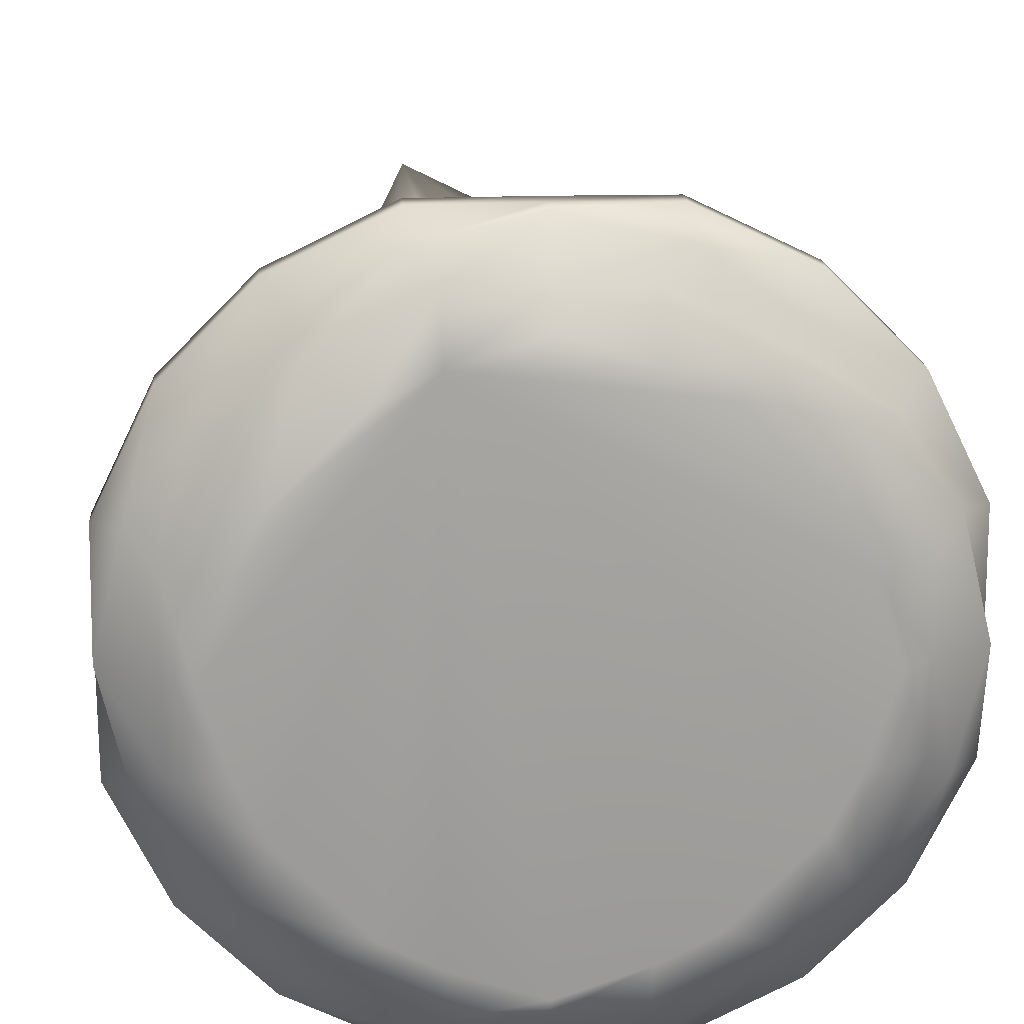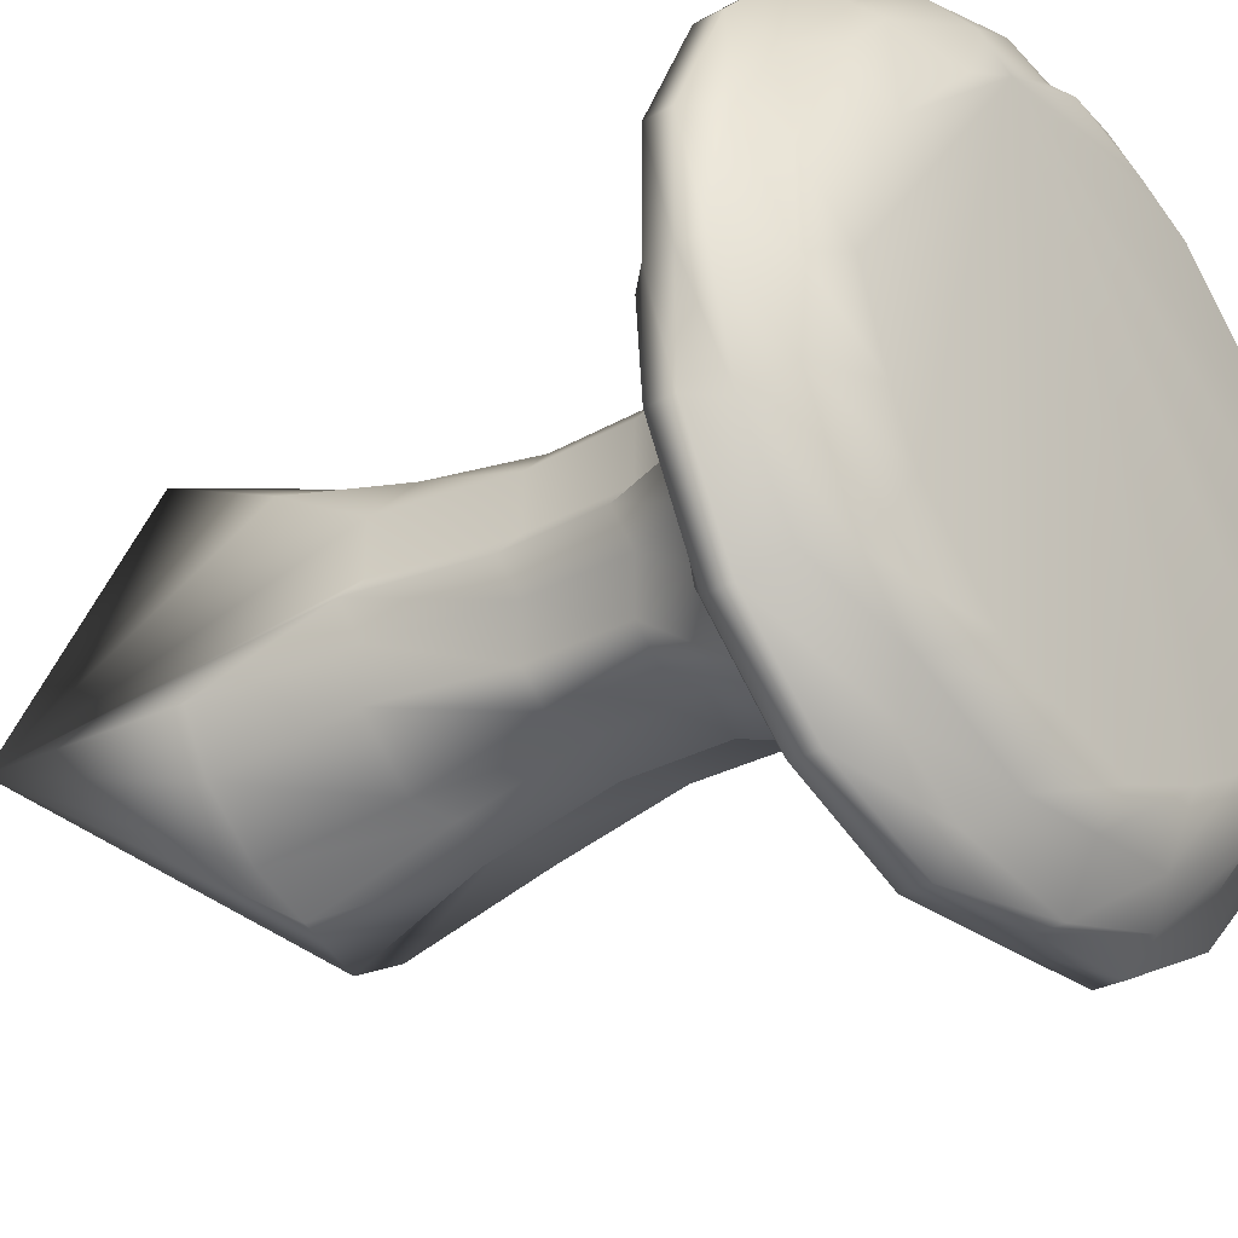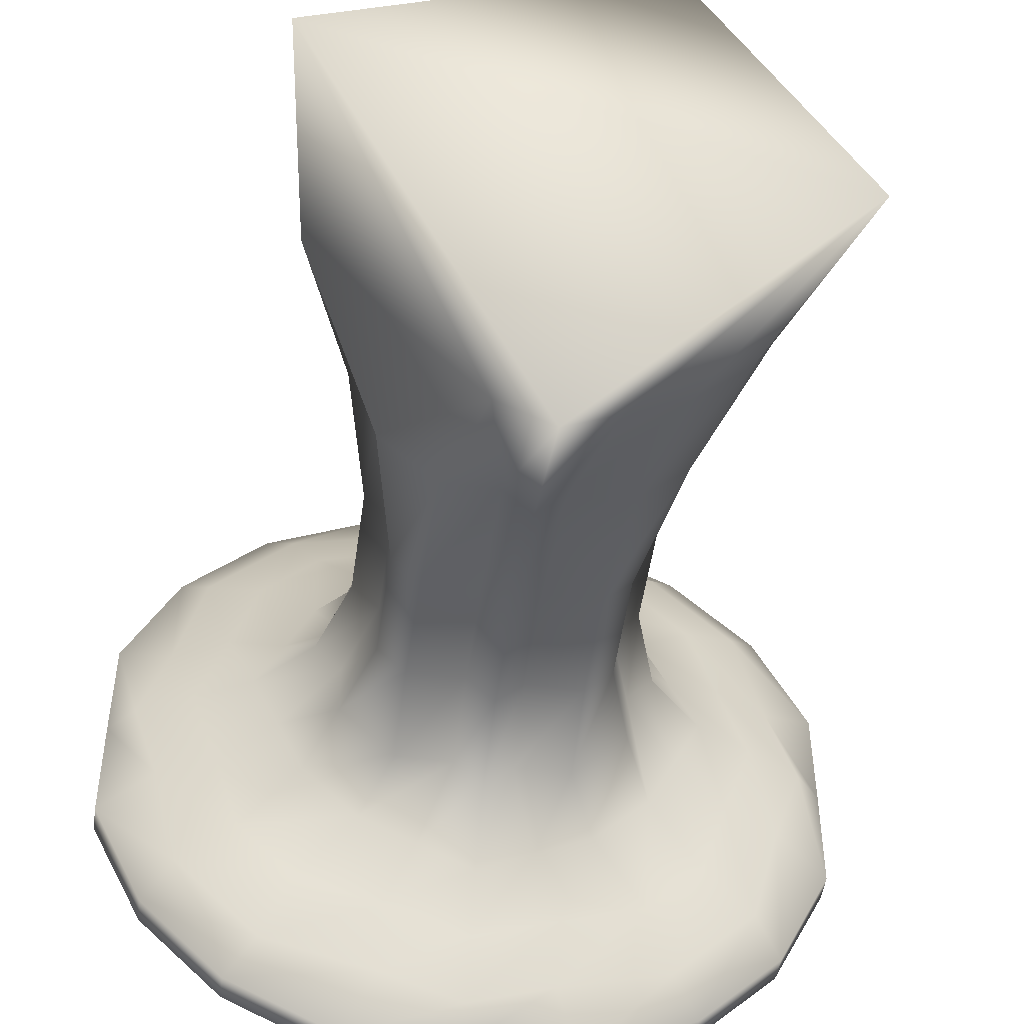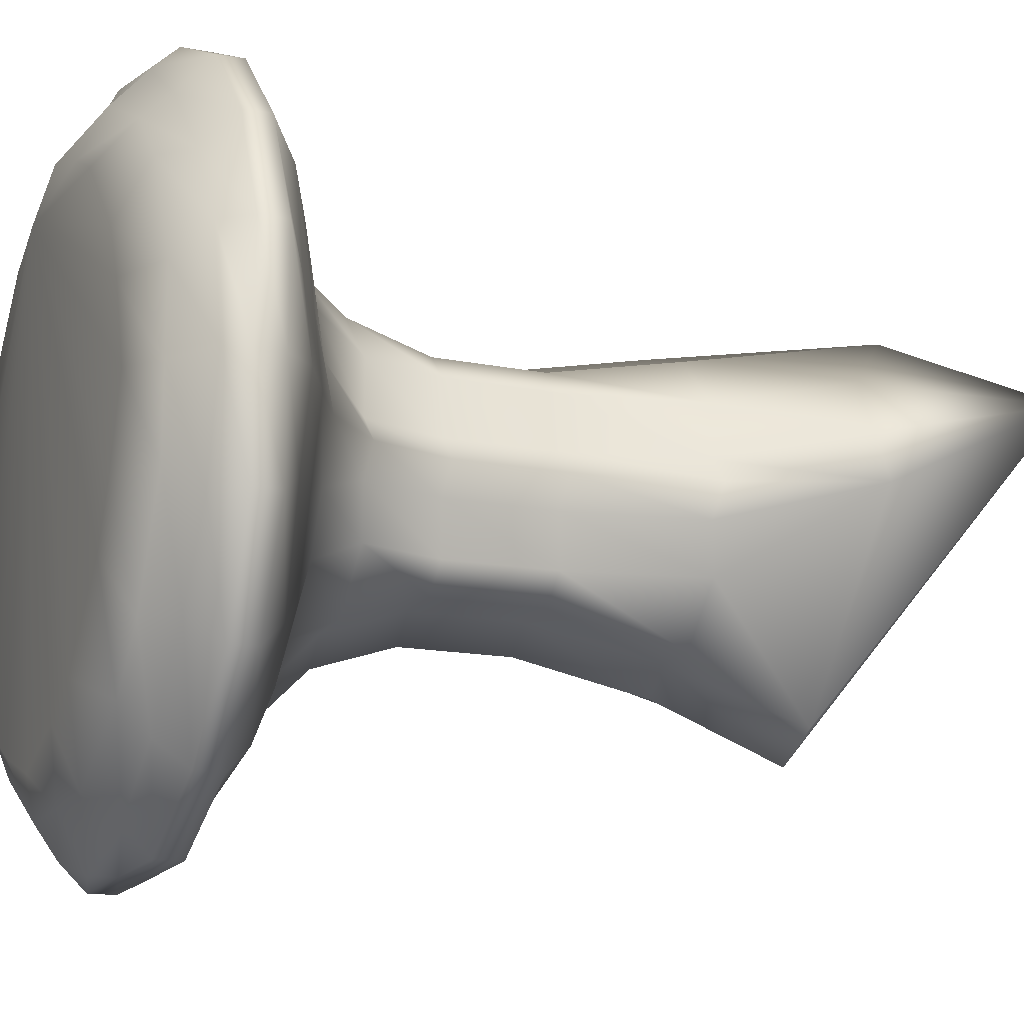
<metadata>
{"format":"obj","ext":"obj","renderer":"f3d","projection":"perspective","resolution":1024,"background":"white","views":[{"elev":17.1,"azim":175.9,"up":"+Z"},{"elev":-27.9,"azim":131.1,"up":"+Z"},{"elev":-50.1,"azim":-7.9,"up":"+Z"},{"elev":-15.6,"azim":-112.2,"up":"+Z"}]}
</metadata>
<code>
v 0.2437 0.3196 0.3003
v 0.2339 0.3768 0.2815
v 0.1298 0.3196 0.2437
v 0.1392 0.3768 0.215
v 0.3003 0.3196 0.1864
v 0.2815 0.3768 0.1962
v 0.2529 0.3768 0.2718
v 0.1583 0.3768 0.2529
v 0.1486 0.3768 0.2339
v 0.1962 0.3768 0.1486
v 0.215 0.3768 0.1392
v 0.2339 0.3768 0.1486
v 0.2529 0.3768 0.1583
v 0.2718 0.3768 0.1772
v 0.2722 0.4241 0.215
v 0.2624 0.4241 0.2247
v 0.2626 0.4241 0.2432
v 0.2432 0.4241 0.2626
v 0.2247 0.4241 0.2624
v 0.215 0.4241 0.2722
v 0.2053 0.4241 0.2624
v 0.1868 0.4241 0.2626
v 0.1674 0.4241 0.2432
v 0.1676 0.4241 0.2247
v 0.1579 0.4241 0.215
v 0.1676 0.4241 0.2053
v 0.1674 0.4241 0.1868
v 0.1868 0.4241 0.1674
v 0.2053 0.4241 0.1676
v 0.215 0.4241 0.1579
v 0.2247 0.4241 0.1676
v 0.2432 0.4241 0.1674
v 0.2626 0.4241 0.1868
v 0.2624 0.4241 0.2053
v 0.2624 0.4716 0.215
v 0.2531 0.4716 0.2246
v 0.253 0.4716 0.2433
v 0.2433 0.4716 0.253
v 0.2246 0.4716 0.2531
v 0.215 0.4716 0.2624
v 0.2054 0.4716 0.2531
v 0.1867 0.4716 0.253
v 0.1771 0.4716 0.2433
v 0.1769 0.4716 0.2246
v 0.1677 0.4716 0.215
v 0.1769 0.4716 0.2054
v 0.1771 0.4716 0.1867
v 0.1867 0.4716 0.1771
v 0.2054 0.4716 0.1769
v 0.215 0.4716 0.1677
v 0.2246 0.4716 0.1769
v 0.2433 0.4716 0.1771
v 0.253 0.4716 0.1867
v 0.2531 0.4716 0.2054
v 0.2624 0.5099 0.215
v 0.2532 0.5099 0.2244
v 0.2531 0.5099 0.2436
v 0.2436 0.5099 0.2531
v 0.2244 0.5099 0.2532
v 0.215 0.5099 0.2624
v 0.2056 0.5099 0.2532
v 0.1865 0.5099 0.2531
v 0.1769 0.5099 0.2436
v 0.1769 0.5099 0.2244
v 0.1677 0.5099 0.215
v 0.1769 0.5099 0.2056
v 0.1769 0.5099 0.1865
v 0.1865 0.5099 0.1769
v 0.2056 0.5099 0.1769
v 0.215 0.5099 0.1677
v 0.2244 0.5099 0.1769
v 0.2436 0.5099 0.1769
v 0.2531 0.5099 0.1865
v 0.2532 0.5099 0.2056
v 0.2718 0.5381 0.215
v 0.2626 0.5381 0.2246
v 0.2623 0.5381 0.2436
v 0.2436 0.5381 0.2623
v 0.2246 0.5381 0.2626
v 0.215 0.5381 0.2718
v 0.2054 0.5381 0.2626
v 0.1864 0.5381 0.2623
v 0.1677 0.5381 0.2436
v 0.1674 0.5381 0.2246
v 0.1583 0.5381 0.215
v 0.1674 0.5381 0.2054
v 0.1677 0.5381 0.1864
v 0.1864 0.5381 0.1677
v 0.2054 0.5381 0.1674
v 0.215 0.5381 0.1583
v 0.2246 0.5381 0.1674
v 0.2436 0.5381 0.1677
v 0.2623 0.5381 0.1864
v 0.2626 0.5381 0.2054
v 0.2908 0.5569 0.215
v 0.2814 0.5569 0.234
v 0.2722 0.5569 0.2532
v 0.2532 0.5569 0.2722
v 0.234 0.5569 0.2814
v 0.215 0.5569 0.2908
v 0.196 0.5569 0.2814
v 0.1769 0.5569 0.2722
v 0.1578 0.5569 0.2532
v 0.1487 0.5569 0.234
v 0.1393 0.5569 0.215
v 0.1487 0.5569 0.196
v 0.1578 0.5569 0.1769
v 0.1769 0.5569 0.1578
v 0.196 0.5569 0.1487
v 0.215 0.5569 0.1393
v 0.234 0.5569 0.1487
v 0.2532 0.5569 0.1578
v 0.2722 0.5569 0.1769
v 0.2814 0.5569 0.196
v 0.3101 0.5667 0.215
v 0.3003 0.5667 0.2437
v 0.2912 0.5667 0.2719
v 0.2719 0.5667 0.2912
v 0.2437 0.5667 0.3003
v 0.215 0.5667 0.3101
v 0.1864 0.5667 0.3003
v 0.1582 0.5667 0.2912
v 0.1388 0.5667 0.2719
v 0.1298 0.5667 0.2437
v 0.1199 0.5667 0.215
v 0.1298 0.5667 0.1864
v 0.1388 0.5667 0.1582
v 0.1582 0.5667 0.1388
v 0.1864 0.5667 0.1298
v 0.215 0.5667 0.1199
v 0.2437 0.5667 0.1298
v 0.2719 0.5667 0.1388
v 0.2912 0.5667 0.1582
v 0.3003 0.5667 0.1864
v 0.3293 0.576 0.215
v 0.3197 0.576 0.2434
v 0.3098 0.576 0.2812
v 0.2812 0.576 0.3098
v 0.2434 0.576 0.3197
v 0.215 0.576 0.3293
v 0.1867 0.576 0.3197
v 0.1488 0.576 0.3098
v 0.1202 0.576 0.2812
v 0.1103 0.576 0.2434
v 0.1008 0.576 0.215
v 0.1103 0.576 0.1867
v 0.1202 0.576 0.1488
v 0.1488 0.576 0.1202
v 0.1867 0.576 0.1103
v 0.215 0.576 0.1008
v 0.2434 0.576 0.1103
v 0.2812 0.576 0.1202
v 0.3098 0.576 0.1488
v 0.3197 0.576 0.1867
v 0.3383 0.5858 0.215
v 0.3382 0.5858 0.2528
v 0.3197 0.5858 0.2909
v 0.2909 0.5858 0.3197
v 0.2528 0.5858 0.3382
v 0.215 0.5858 0.3383
v 0.1773 0.5858 0.3382
v 0.1391 0.5858 0.3197
v 0.1103 0.5858 0.2909
v 0.09186 0.5858 0.2528
v 0.09172 0.5858 0.215
v 0.09186 0.5858 0.1773
v 0.1103 0.5858 0.1391
v 0.1391 0.5858 0.1103
v 0.1773 0.5858 0.09186
v 0.215 0.5858 0.09172
v 0.2528 0.5858 0.09186
v 0.2909 0.5858 0.1103
v 0.3197 0.5858 0.1391
v 0.3382 0.5858 0.1773
v 0.3384 0.5952 0.215
v 0.3382 0.5952 0.2527
v 0.3194 0.5952 0.2908
v 0.2908 0.5952 0.3194
v 0.2527 0.5952 0.3382
v 0.215 0.5952 0.3384
v 0.1773 0.5952 0.3382
v 0.1392 0.5952 0.3194
v 0.1106 0.5952 0.2908
v 0.09187 0.5952 0.2527
v 0.09162 0.5952 0.215
v 0.09187 0.5952 0.1773
v 0.1106 0.5952 0.1392
v 0.1392 0.5952 0.1106
v 0.1773 0.5952 0.09187
v 0.215 0.5952 0.09162
v 0.2527 0.5952 0.09187
v 0.2908 0.5952 0.1106
v 0.3194 0.5952 0.1392
v 0.3382 0.5952 0.1773
v 0.3382 0.6044 0.215
v 0.3289 0.6044 0.2532
v 0.3098 0.6044 0.2814
v 0.2814 0.6044 0.3098
v 0.2532 0.6044 0.3289
v 0.215 0.6044 0.3382
v 0.1768 0.6044 0.3289
v 0.1486 0.6044 0.3098
v 0.1202 0.6044 0.2814
v 0.1011 0.6044 0.2532
v 0.09185 0.6044 0.215
v 0.1011 0.6044 0.1768
v 0.1202 0.6044 0.1486
v 0.1486 0.6044 0.1202
v 0.1768 0.6044 0.1011
v 0.215 0.6044 0.09185
v 0.2532 0.6044 0.1011
v 0.2814 0.6044 0.1202
v 0.3098 0.6044 0.1486
v 0.3289 0.6044 0.1768
v 0.3194 0.6143 0.215
v 0.3195 0.6143 0.2437
v 0.3003 0.6143 0.2815
v 0.2815 0.6143 0.3003
v 0.2437 0.6143 0.3195
v 0.215 0.6143 0.3194
v 0.1863 0.6143 0.3195
v 0.1485 0.6143 0.3003
v 0.1297 0.6143 0.2815
v 0.1106 0.6143 0.2437
v 0.1106 0.6143 0.215
v 0.1106 0.6143 0.1863
v 0.1297 0.6143 0.1485
v 0.1485 0.6143 0.1297
v 0.1863 0.6143 0.1106
v 0.215 0.6143 0.1106
v 0.2437 0.6143 0.1106
v 0.2815 0.6143 0.1297
v 0.3003 0.6143 0.1485
v 0.3195 0.6143 0.1863
v 0.3099 0.6235 0.215
v 0.3002 0.6235 0.2437
v 0.2908 0.6235 0.2626
v 0.2626 0.6235 0.2908
v 0.2437 0.6235 0.3002
v 0.215 0.6235 0.3099
v 0.1864 0.6235 0.3002
v 0.1675 0.6235 0.2908
v 0.1392 0.6235 0.2626
v 0.1298 0.6235 0.2437
v 0.1201 0.6235 0.215
v 0.1298 0.6235 0.1864
v 0.1392 0.6235 0.1675
v 0.1675 0.6235 0.1392
v 0.1864 0.6235 0.1298
v 0.215 0.6235 0.1201
v 0.2437 0.6235 0.1298
v 0.2626 0.6235 0.1392
v 0.2908 0.6235 0.1675
v 0.3002 0.6235 0.1864
f 1 5 3
f 5 11 3
f 11 10 3
f 10 4 3
f 10 27 4
f 27 26 4
f 26 25 4
f 3 8 1
f 8 22 1
f 22 21 1
f 21 20 1
f 1 7 5
f 7 17 5
f 17 16 5
f 16 15 5
f 5 12 11
f 5 13 12
f 15 6 5
f 20 2 1
f 10 28 27
f 15 34 6
f 20 19 2
f 5 14 13
f 4 9 3
f 240 241 239
f 241 242 239
f 242 243 239
f 243 244 239
f 244 245 239
f 245 246 239
f 246 247 239
f 247 248 239
f 248 249 239
f 249 250 239
f 250 251 239
f 251 252 239
f 252 253 239
f 253 254 239
f 254 235 239
f 235 236 239
f 236 237 239
f 237 238 239
f 215 254 234
f 215 235 254
f 234 253 233
f 234 254 253
f 233 252 232
f 233 253 252
f 232 251 231
f 232 252 251
f 231 250 230
f 231 251 250
f 230 249 229
f 230 250 249
f 229 248 228
f 229 249 248
f 228 247 227
f 228 248 247
f 227 246 226
f 227 247 246
f 226 245 225
f 226 246 245
f 225 244 224
f 225 245 244
f 224 243 223
f 224 244 243
f 223 242 222
f 223 243 242
f 222 241 221
f 222 242 241
f 221 240 220
f 221 241 240
f 220 239 219
f 220 240 239
f 219 238 218
f 219 239 238
f 218 237 217
f 218 238 237
f 217 236 216
f 217 237 236
f 216 235 215
f 216 236 235
f 195 234 214
f 195 215 234
f 214 233 213
f 214 234 233
f 213 232 212
f 213 233 232
f 212 231 211
f 212 232 231
f 211 230 210
f 211 231 230
f 210 229 209
f 210 230 229
f 209 228 208
f 209 229 228
f 208 227 207
f 208 228 227
f 207 226 206
f 207 227 226
f 206 225 205
f 206 226 225
f 205 224 204
f 205 225 224
f 204 223 203
f 204 224 223
f 203 222 202
f 203 223 222
f 202 221 201
f 202 222 221
f 201 220 200
f 201 221 220
f 200 219 199
f 200 220 219
f 199 218 198
f 199 219 218
f 198 217 197
f 198 218 217
f 197 216 196
f 197 217 216
f 196 215 195
f 196 216 215
f 175 214 194
f 175 195 214
f 194 213 193
f 194 214 213
f 193 212 192
f 193 213 212
f 192 211 191
f 192 212 211
f 191 210 190
f 191 211 210
f 190 209 189
f 190 210 209
f 189 208 188
f 189 209 208
f 188 207 187
f 188 208 207
f 187 206 186
f 187 207 206
f 186 205 185
f 186 206 205
f 185 204 184
f 185 205 204
f 184 203 183
f 184 204 203
f 183 202 182
f 183 203 202
f 182 201 181
f 182 202 201
f 181 200 180
f 181 201 200
f 180 199 179
f 180 200 199
f 179 198 178
f 179 199 198
f 178 197 177
f 178 198 197
f 177 196 176
f 177 197 196
f 176 195 175
f 176 196 195
f 155 194 174
f 155 175 194
f 174 193 173
f 174 194 193
f 173 192 172
f 173 193 192
f 172 191 171
f 172 192 191
f 171 190 170
f 171 191 190
f 170 189 169
f 170 190 189
f 169 188 168
f 169 189 188
f 168 187 167
f 168 188 187
f 167 186 166
f 167 187 186
f 166 185 165
f 166 186 185
f 165 184 164
f 165 185 184
f 164 183 163
f 164 184 183
f 163 182 162
f 163 183 182
f 162 181 161
f 162 182 181
f 161 180 160
f 161 181 180
f 160 179 159
f 160 180 179
f 159 178 158
f 159 179 178
f 158 177 157
f 158 178 177
f 157 176 156
f 157 177 176
f 156 175 155
f 156 176 175
f 135 174 154
f 135 155 174
f 154 173 153
f 154 174 173
f 153 172 152
f 153 173 172
f 152 171 151
f 152 172 171
f 151 170 150
f 151 171 170
f 150 169 149
f 150 170 169
f 149 168 148
f 149 169 168
f 148 167 147
f 148 168 167
f 147 166 146
f 147 167 166
f 146 165 145
f 146 166 165
f 145 164 144
f 145 165 164
f 144 163 143
f 144 164 163
f 143 162 142
f 143 163 162
f 142 161 141
f 142 162 161
f 141 160 140
f 141 161 160
f 140 159 139
f 140 160 159
f 139 158 138
f 139 159 158
f 138 157 137
f 138 158 157
f 137 156 136
f 137 157 156
f 136 155 135
f 136 156 155
f 115 154 134
f 115 135 154
f 134 153 133
f 134 154 153
f 133 152 132
f 133 153 152
f 132 151 131
f 132 152 151
f 131 150 130
f 131 151 150
f 130 149 129
f 130 150 149
f 129 148 128
f 129 149 148
f 128 147 127
f 128 148 147
f 127 146 126
f 127 147 146
f 126 145 125
f 126 146 145
f 125 144 124
f 125 145 144
f 124 143 123
f 124 144 143
f 123 142 122
f 123 143 142
f 122 141 121
f 122 142 141
f 121 140 120
f 121 141 140
f 120 139 119
f 120 140 139
f 119 138 118
f 119 139 138
f 118 137 117
f 118 138 137
f 117 136 116
f 117 137 136
f 116 135 115
f 116 136 135
f 95 134 114
f 95 115 134
f 114 133 113
f 114 134 133
f 113 132 112
f 113 133 132
f 112 131 111
f 112 132 131
f 111 130 110
f 111 131 130
f 110 129 109
f 110 130 129
f 109 128 108
f 109 129 128
f 108 127 107
f 108 128 127
f 107 126 106
f 107 127 126
f 106 125 105
f 106 126 125
f 105 124 104
f 105 125 124
f 104 123 103
f 104 124 123
f 103 122 102
f 103 123 122
f 102 121 101
f 102 122 121
f 101 120 100
f 101 121 120
f 100 119 99
f 100 120 119
f 99 118 98
f 99 119 118
f 98 117 97
f 98 118 117
f 97 116 96
f 97 117 116
f 96 115 95
f 96 116 115
f 75 114 94
f 75 95 114
f 94 113 93
f 94 114 113
f 93 112 92
f 93 113 112
f 92 111 91
f 92 112 111
f 91 110 90
f 91 111 110
f 90 109 89
f 90 110 109
f 89 108 88
f 89 109 108
f 88 107 87
f 88 108 107
f 87 106 86
f 87 107 106
f 86 105 85
f 86 106 105
f 85 104 84
f 85 105 104
f 84 103 83
f 84 104 103
f 83 102 82
f 83 103 102
f 82 101 81
f 82 102 101
f 81 100 80
f 81 101 100
f 80 99 79
f 80 100 99
f 79 98 78
f 79 99 98
f 78 97 77
f 78 98 97
f 77 96 76
f 77 97 96
f 76 95 75
f 76 96 95
f 55 94 74
f 55 75 94
f 74 93 73
f 74 94 93
f 73 92 72
f 73 93 92
f 72 91 71
f 72 92 91
f 71 90 70
f 71 91 90
f 70 89 69
f 70 90 89
f 69 88 68
f 69 89 88
f 68 87 67
f 68 88 87
f 67 86 66
f 67 87 86
f 66 85 65
f 66 86 85
f 65 84 64
f 65 85 84
f 64 83 63
f 64 84 83
f 63 82 62
f 63 83 82
f 62 81 61
f 62 82 81
f 61 80 60
f 61 81 80
f 60 79 59
f 60 80 79
f 59 78 58
f 59 79 78
f 58 77 57
f 58 78 77
f 57 76 56
f 57 77 76
f 56 75 55
f 56 76 75
f 35 74 54
f 35 55 74
f 54 73 53
f 54 74 73
f 53 72 52
f 53 73 72
f 52 71 51
f 52 72 71
f 51 70 50
f 51 71 70
f 50 69 49
f 50 70 69
f 49 68 48
f 49 69 68
f 48 67 47
f 48 68 67
f 47 66 46
f 47 67 66
f 46 65 45
f 46 66 65
f 45 64 44
f 45 65 64
f 44 63 43
f 44 64 63
f 43 62 42
f 43 63 62
f 42 61 41
f 42 62 61
f 41 60 40
f 41 61 60
f 40 59 39
f 40 60 59
f 39 58 38
f 39 59 58
f 38 57 37
f 38 58 57
f 37 56 36
f 37 57 56
f 36 55 35
f 36 56 55
f 15 54 34
f 15 35 54
f 34 53 33
f 34 54 53
f 33 52 32
f 33 53 52
f 32 51 31
f 32 52 51
f 31 50 30
f 31 51 50
f 30 49 29
f 30 50 49
f 29 48 28
f 29 49 48
f 28 47 27
f 28 48 47
f 27 46 26
f 27 47 46
f 26 45 25
f 26 46 45
f 25 44 24
f 25 45 44
f 24 43 23
f 24 44 43
f 23 42 22
f 23 43 42
f 22 41 21
f 22 42 41
f 21 40 20
f 21 41 40
f 20 39 19
f 20 40 39
f 19 38 18
f 19 39 38
f 18 37 17
f 18 38 37
f 17 36 16
f 17 37 36
f 16 35 15
f 16 36 35
f 6 33 14
f 6 34 33
f 14 32 13
f 14 33 32
f 13 31 12
f 13 32 31
f 12 30 11
f 12 31 30
f 11 29 10
f 11 30 29
f 10 29 28
f 4 24 9
f 4 25 24
f 9 23 8
f 9 24 23
f 8 23 22
f 2 18 7
f 2 19 18
f 7 18 17
f 5 6 14
f 3 9 8
f 1 2 7

</code>
